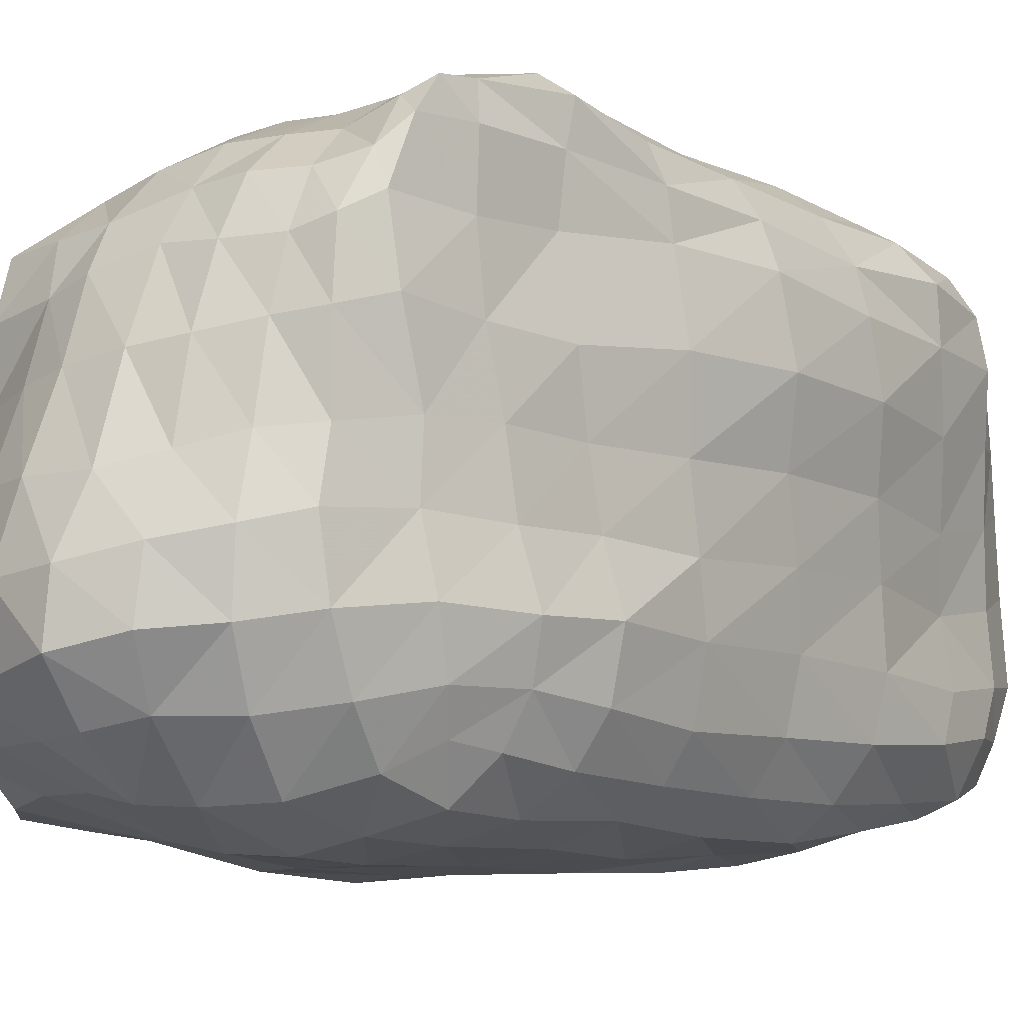
<metadata>
{"format":"obj","ext":"obj","renderer":"f3d","projection":"perspective","resolution":1024,"background":"white","views":[{"elev":-7.5,"azim":-143.9,"up":"+Y"}]}
</metadata>
<code>
v -1.306 -0.8855 -2.271
v -1.184 -0.8903 -2.821
v -1.078 -1.155 -2.676
v 1.774 -1.312 -2.863
v 1.825 -1.492 -2.753
v 1.635 -1.449 -2.988
v 1.719 -0.8545 2.388
v 1.53 -0.9159 2.803
v 1.407 -1.171 2.564
v -1.186 -0.9001 2.946
v -1.123 -1.178 2.815
v -0.9459 -1.219 2.871
v 1.598 -1.556 -2.413
v -0.9421 2.331 -2.524
v -0.9534 2.134 -2.934
v -1.158 2.23 -2.873
v -1.395 -1.018 0.05474
v -1.212 -1.355 -0.04816
v -1.213 -1.366 0.8754
v -1.643 0.9735 0.7855
v -1.639 1.014 -0.1758
v -1.525 0.4574 -0.1054
v -1.236 0.9844 -2.579
v -1.137 1.058 -3.156
v -1.147 0.4553 -2.976
v -0.09913 -1.058 -3.811
v 0.2623 -1.131 -3.928
v 0.2946 -1.473 -3.491
v 0.08035 0.8014 -3.845
v 0.06959 0.1547 -4.077
v -0.2829 0.2495 -3.886
v 1.364 0.6307 -3.503
v 1.743 0.6334 -3.125
v 1.708 0.05195 -3.12
v 2.049 -1.196 -1.023
v 2.023 -1.059 -0.127
v 1.899 -1.288 -0.1038
v 2.153 0.5926 -0.8314
v 2.194 0.7319 0.03356
v 2.184 0.2959 -0.009018
v 2.085 1.47 2.102
v 2.024 0.2365 2.427
v 2.21 0.4833 1.585
v 0.608 -0.9754 3.354
v 0.203 -0.9517 3.474
v 0.2031 -1.276 3.061
v 0.7568 0.8053 3.709
v 0.2753 0.779 3.575
v 0.3268 0.3259 3.679
v -0.9518 0.9602 3.122
v -1.232 0.9547 2.898
v -1.195 0.5496 3.002
v 1.51 -1.444 0.7641
v 1.633 -1.495 -0.1492
v -0.1012 -1.75 0.718
v -0.0382 -1.766 -0.1731
v 0.4098 -1.746 -0.08495
v -0.03787 -1.49 -3.386
v 0.2557 -1.704 -2.849
v -0.9996 2.33 0.6649
v -0.9222 2.357 -0.2628
v -1.267 2.164 -0.2527
v 0.7219 2.449 0.1801
v 0.3125 2.512 0.03171
v 0.3396 2.473 0.8949
v 0.5871 2.237 -2.45
v 0.5441 1.918 -3.102
v 0.137 2.017 -3.041
v -1.408 -0.955 -1.712
v -1.212 -1.281 -1.762
v -1.233 -1.326 -0.9586
v -1.481 -0.09984 -0.9623
v -1.382 -0.05058 -1.75
v -1.499 -0.5019 -1.708
v -1.309 -0.05344 -2.399
v -1.152 -0.02168 -3.011
v -1.235 -0.4885 -2.967
v 1.136 -1.161 -3.621
v 1.262 -1.392 -3.156
v 0.7525 -1.397 -3.347
v 1.048 -0.3909 -4.04
v 1.1 -0.8539 -3.988
v 0.6794 -0.8452 -4.111
v 1.686 -0.5493 -3.084
v 1.705 -0.971 -3.025
v 1.481 -0.9048 -3.611
v 1.93 -0.9722 0.808
v 1.796 -0.8881 1.706
v 1.607 -1.149 1.607
v 2.061 -0.139 0.7339
v 1.987 0.01459 1.58
v 1.913 -0.5213 1.627
v 1.812 -0.1559 3.039
v 1.717 -0.5884 2.933
v 1.899 -0.4968 2.397
v -0.1515 -0.8756 3.32
v -0.5902 -0.8167 3.198
v -0.4744 -1.191 2.92
v -0.2044 -0.1848 3.484
v -0.7184 -0.09338 3.398
v -0.6701 -0.4238 3.37
v -0.9927 -0.001987 3.335
v -1.175 0.03447 3.089
v -1.203 -0.5354 3.125
v 1.597 -1.601 -1.762
v 1.827 -1.45 -1.821
v 1.89 -1.375 -1.061
v 0.779 -1.828 -1.111
v 0.8293 -1.774 -1.891
v 1.192 -1.657 -1.831
v 0.7602 -1.638 -2.664
v -1.046 2.468 -1.859
v -1.293 2.308 -1.856
v -1.261 2.208 -1.121
v -0.1485 2.421 -1.895
v -0.5878 2.483 -1.926
v -0.46 2.571 -1.133
v -0.2205 2.215 -2.568
v -0.2748 2.005 -3.041
v -0.6029 2.003 -2.967
v -1.45 -0.9741 1.815
v -1.181 -1.328 1.753
v -1.193 -1.283 2.428
v -1.354 -0.1779 1.949
v -1.42 -0.6434 1.992
v -1.367 -0.5749 2.625
v -1.465 -0.06297 1.039
v -1.502 -0.06276 0.02684
v -1.459 -0.5475 0.1219
v -1.423 0.9249 2.456
v -1.528 0.8915 1.72
v -1.42 0.3162 1.861
v -1.48 1.73 2.264
v -1.551 1.828 1.626
v -1.568 1.433 1.633
v -1.488 1.797 0.7482
v -1.445 1.903 -0.2393
v -1.561 1.593 -0.2359
v -1.516 1.018 -1.099
v -1.364 0.9412 -1.938
v -1.346 0.4346 -1.826
v -1.283 2.001 -1.929
v -1.26 1.554 -1.973
v -1.421 1.618 -1.107
v -1.129 2.004 -3.034
v -1.079 1.582 -3.192
v -1.201 1.529 -2.613
v -0.9438 -0.9927 -3.273
v -0.5473 -1.064 -3.59
v -0.47 -1.469 -3.239
v -0.6584 -0.14 -3.833
v -0.6141 -0.6218 -3.806
v -0.9848 -0.5521 -3.503
v 0.1798 -0.3206 -4.243
v 0.2286 -0.761 -4.245
v -0.2074 -0.6568 -4.066
v -0.6652 0.9173 -3.61
v -0.6535 0.3429 -3.711
v -0.9696 0.3731 -3.489
v -0.6705 1.736 -3.292
v -0.6921 1.358 -3.499
v -0.9583 1.438 -3.441
v 0.08519 1.714 -3.352
v 0.09801 1.383 -3.575
v -0.3017 1.355 -3.584
v 0.8876 0.6897 -3.738
v 0.9366 0.1394 -3.939
v 0.5514 0.1568 -4.079
v 0.6015 1.578 -3.423
v 1.003 1.544 -3.385
v 0.8968 1.189 -3.556
v 1.721 1.427 -3.029
v 1.852 1.103 -3.123
v 1.42 1.122 -3.442
v 1.868 -1.289 -2.411
v 1.892 -1.244 -1.776
v 1.906 -0.4795 -2.497
v 2.087 -0.4729 -1.782
v 2.006 -0.9336 -1.849
v 2.095 -0.3964 -1.004
v 2.093 -0.2398 -0.1005
v 2.073 -0.709 -0.15
v 1.973 0.5431 -2.498
v 2.149 0.581 -1.632
v 2.102 0.02189 -1.66
v 1.949 1.419 -2.382
v 2.097 1.466 -1.501
v 2.208 1.123 -1.52
v 2.052 1.552 -0.1253
v 2.129 1.149 0.06998
v 2.094 1.17 -0.7543
v 2.294 0.8414 1.37
v 2.198 0.4073 0.863
v 2.206 1.28 1.638
v 2.081 2.24 1.602
v 2.2 1.595 1.993
v 1.84 1.482 3.148
v 1.734 1.305 3.137
v 1.872 1.528 2.801
v 1.109 -0.9921 3.144
v 0.9668 -1.339 2.822
v 1.248 -1.258 2.738
v 1.632 -0.1745 3.476
v 1.282 -0.09649 3.632
v 1.248 -0.5519 3.365
v 0.3384 -0.1417 3.637
v 0.3523 -0.5524 3.552
v 0.8022 -0.4985 3.471
v 1.76 0.7595 3.257
v 1.125 0.8152 3.672
v 1.306 0.347 3.748
v 1.223 1.595 3.546
v 1.097 1.3 3.652
v 1.288 1.556 3.624
v 0.09874 1.807 3.277
v 0.2668 1.211 3.473
v -0.1969 0.8749 3.391
v -0.5645 0.9418 3.202
v -0.6745 0.434 3.322
v -0.1787 1.809 3.165
v -0.5671 1.766 3.016
v -0.5831 1.351 3.064
v -1.201 1.667 2.685
v -1.259 1.369 2.789
v -0.9676 1.362 3.016
v 1.235 -1.371 2.196
v 1.366 -1.402 1.477
v 0.6922 -1.612 1.567
v 1.076 -1.554 1.511
v 0.996 -1.51 2.221
v 0.7559 -1.764 -0.1726
v 1.218 -1.64 -0.1941
v 1.135 -1.615 0.7323
v -0.0928 -1.494 2.331
v -0.1064 -1.693 1.575
v 0.2925 -1.615 1.58
v -0.9214 -1.493 1.692
v -0.5313 -1.612 1.608
v -0.4857 -1.465 2.343
v -0.9262 -1.574 -0.1086
v -0.4869 -1.694 -0.2255
v -0.4849 -1.649 0.7211
v -0.01394 -1.74 -1.122
v -0.1093 -1.756 -2.106
v 0.3892 -1.765 -2.096
v -0.9316 -1.529 -1.861
v -0.5544 -1.663 -2.016
v -0.5445 -1.656 -1.066
v -0.8689 -1.331 -2.962
v -0.5484 -1.63 -2.687
v -1.02 2.264 1.572
v -1.318 2.098 1.546
v -1.327 1.986 2.188
v -0.1533 2.323 2.249
v -0.09057 2.458 1.597
v -0.5858 2.415 1.603
v -0.1341 2.492 -0.1213
v -0.5046 2.475 -0.2439
v -0.6012 2.492 0.7205
v 1.186 2.475 2.284
v 0.1103 2.391 2.23
v 0.4885 2.228 3.03
v 1.256 2.406 2.005
v 1.052 2.447 1.823
v 0.7002 2.409 -0.7289
v 0.6616 2.354 -1.659
v 0.3057 2.482 -0.8576
v 0.2721 2.421 -1.716
v 1.516 2.034 -0.7347
v 1.52 1.913 -1.527
v 1.075 2.13 -1.579
v 1.421 1.704 -2.922
v 1.015 1.825 -3.02
v 1.056 2.024 -2.388
v 2.136 1.629 2.181
v 2.094 1.614 2.489
v 2.009 1.535 2.483
v 2.024 2.073 2.365
v 2.038 1.842 2.412
v 2.13 1.896 2.194
v 1.915 1.942 2.999
v 1.853 1.643 3.022
v 1.911 1.802 2.691
v 1.693 1.581 3.358
v 1.475 1.67 3.518
v 1.435 1.557 3.514
v 1.434 1.947 3.188
v 1.479 1.757 3.383
v 1.691 1.722 3.211
v 1.364 1.982 3.253
v 1.225 2.08 3.354
v 1.325 1.805 3.474
v 1.411 2.341 2.662
v 1.247 2.469 2.647
v 1.207 2.4 2.856
v 1.647 2.235 2.808
v 1.703 2.302 2.477
v 1.509 2.307 2.582
v 1.815 2.347 2.165
v 1.836 2.336 1.861
v 1.551 2.362 1.956
v -1.147 -1.206 -2.311
v -1.412 -0.515 -2.328
v 1.528 -1.241 -3.336
v 1.478 -1.164 2.196
v -0.9654 -0.9032 3.152
v -0.978 -0.5005 3.379
v 1.818 -1.499 -2.383
v 1.2 -1.584 -2.55
v -1.155 2.273 -2.544
v -0.5941 2.26 -2.539
v -1.431 -1.014 0.9756
v -1.464 -0.5843 1.093
v -1.517 0.4296 0.9221
v -1.598 1.477 0.711
v -1.271 0.4648 -2.459
v -0.2892 0.8487 -3.764
v 1.376 0.08726 -3.602
v 2.063 -0.8412 -1.061
v 2.176 0.04944 -0.8714
v 0.5869 -1.335 2.937
v 0.819 0.4128 3.823
v 0.7534 1.11 3.656
v -0.9623 0.5483 3.218
v 1.781 -1.202 0.8685
v 0.2798 -1.716 0.7684
v -0.1666 -1.728 -2.785
v -1.288 2.111 0.6856
v 0.7073 2.487 1.513
v 0.7119 2.46 0.948
v 0.9883 2.369 1.071
v 1.093 2.237 0.2133
v 0.2167 2.27 -2.456
v -1.403 -1.034 -0.9205
v -1.49 -0.5556 -0.9096
v -1.466 0.4369 -1.035
v 0.6748 -1.153 -3.792
v 0.6517 -0.3686 -4.198
v 1.425 -0.4579 -3.643
v 2.036 -0.6637 0.7046
v 1.94 -0.09128 2.363
v 1.834 0.2215 3.193
v -0.08063 -1.23 2.982
v -0.1745 -0.5244 3.445
v -0.2105 0.3416 3.474
v 1.598 -1.547 -1.034
v 1.226 -1.641 -1.111
v 0.4193 -1.79 -1.115
v -0.8878 2.462 -1.137
v -0.07133 2.52 -1.041
v -1.374 -0.9019 2.464
v -1.335 -0.09017 2.596
v -1.366 0.416 2.529
v -1.509 1.393 2.354
v -1.251 1.882 2.515
v -1.387 1.946 -1.12
v -1.222 2.012 -2.616
v -0.9713 -0.05982 -3.586
v -0.2539 -0.2154 -4.044
v -0.9766 0.955 -3.5
v -0.9895 1.815 -3.192
v -0.311 1.741 -3.374
v 0.5214 0.7508 -3.837
v 0.5494 1.275 -3.629
v 1.411 1.512 -3.322
v 1.619 1.568 -2.852
v 1.903 -0.9433 -2.499
v 1.877 0.03449 -2.493
v 2.099 1.073 -2.437
v 1.763 1.655 -2.328
v 1.859 1.806 -1.555
v 2.047 1.544 -0.7396
v 1.839 1.872 -0.7491
v 1.853 1.894 0.06919
v 2.225 0.7698 0.8348
v 2.186 1.086 0.8956
v 1.937 1.609 2.797
v 1.387 -0.9518 3.027
v 1.536 -0.5966 3.24
v 1.647 0.1026 3.579
v 0.8128 -0.06872 3.682
v 1.34 1.651 3.57
v 1.424 1.747 3.473
v -0.2075 1.307 3.265
v 0.0829 2.2 2.864
v -0.2165 2.154 2.793
v -0.6243 2.061 2.743
v -0.9014 1.724 2.923
v -1.003 1.975 2.666
v 0.674 -1.526 2.281
v 0.2687 -1.483 2.362
v 0.6913 -1.725 0.7336
v -0.9438 -1.401 2.363
v -0.9363 -1.586 0.8598
v -0.9661 -1.51 -1.002
v -0.9269 -1.494 -2.48
v -1.067 2.126 2.289
v -0.6334 2.231 2.281
v 0.3274 2.491 1.586
v -0.1972 2.475 0.8163
v 1.334 2.379 2.279
v 1.553 2.359 2.231
v 1.115 2.191 -0.6923
v 1.462 2.09 -0.05067
v 1.506 1.788 -2.3
v 2.233 1.889 2.06
v 2.151 2.11 2.174
v 2.035 2.284 2.063
v 2.231 2.08 1.955
v 1.879 2.264 2.393
v 1.949 2.022 2.687
v 1.798 2.18 2.716
v 1.797 2.095 2.908
v 1.612 1.453 3.336
v 1.722 1.946 3.092
v 1.667 2.107 2.98
v 1.425 2.204 3.136
v 1.288 2.225 3.158
v 1.033 2.272 3.139
v 1.369 2.349 2.908
v 1.481 2.326 2.899
v 2 2.087 0.857
f 1 2 3
f 4 5 6
f 7 8 9
f 10 11 12
f 13 6 5
f 14 15 16
f 17 18 19
f 20 21 22
f 23 24 25
f 26 27 28
f 29 30 31
f 32 33 34
f 35 36 37
f 38 39 40
f 41 42 43
f 44 45 46
f 47 48 49
f 50 51 52
f 53 54 37
f 55 56 57
f 58 28 59
f 60 61 62
f 63 64 65
f 66 67 68
f 69 70 71
f 72 73 74
f 75 76 77
f 78 79 80
f 81 82 83
f 84 85 86
f 87 88 89
f 90 91 92
f 93 94 95
f 96 97 98
f 99 100 101
f 102 103 104
f 105 106 107
f 108 109 110
f 111 80 79
f 112 113 114
f 115 116 117
f 118 119 120
f 121 122 123
f 124 125 126
f 127 128 129
f 130 131 132
f 133 134 135
f 136 137 138
f 139 140 141
f 142 143 144
f 145 146 147
f 148 149 150
f 151 152 153
f 154 155 156
f 157 158 159
f 160 161 162
f 163 164 165
f 166 167 168
f 169 170 171
f 172 173 174
f 175 176 106
f 177 178 179
f 180 181 182
f 183 184 185
f 186 187 188
f 189 190 191
f 192 43 193
f 194 195 196
f 197 198 199
f 200 201 202
f 203 204 205
f 206 207 208
f 209 210 211
f 212 213 214
f 212 215 216
f 217 218 219
f 220 221 222
f 223 224 225
f 226 227 89
f 228 229 230
f 231 232 233
f 234 235 236
f 237 238 239
f 240 241 242
f 243 244 245
f 246 247 248
f 249 150 250
f 251 252 253
f 254 255 256
f 257 258 259
f 260 261 262
f 263 264 260
f 265 266 267
f 266 268 267
f 269 270 271
f 272 273 274
f 275 276 277
f 278 279 280
f 281 282 283
f 284 285 286
f 287 288 289
f 290 291 292
f 293 294 295
f 296 297 298
f 299 300 301
f 1 302 70
f 303 1 74
f 303 77 2
f 304 6 79
f 86 304 78
f 85 4 304
f 88 7 305
f 95 7 88
f 94 8 7
f 306 12 98
f 307 306 97
f 104 10 306
f 13 308 106
f 110 309 13
f 309 79 6
f 112 14 310
f 116 311 14
f 311 120 15
f 312 19 122
f 313 312 121
f 129 17 312
f 131 20 314
f 135 315 20
f 315 138 21
f 140 23 316
f 143 147 23
f 147 146 24
f 149 26 58
f 152 156 26
f 155 27 26
f 317 31 158
f 165 317 157
f 164 29 317
f 32 318 167
f 171 174 32
f 174 173 33
f 176 35 107
f 319 35 176
f 319 182 36
f 184 38 320
f 188 191 38
f 191 190 39
f 200 44 321
f 208 44 200
f 207 45 44
f 210 47 322
f 323 47 210
f 323 216 48
f 218 50 324
f 222 225 50
f 225 224 51
f 227 53 325
f 233 53 227
f 233 232 54
f 235 55 326
f 242 55 235
f 242 241 56
f 244 327 59
f 250 327 244
f 150 58 327
f 251 60 328
f 259 60 251
f 259 258 61
f 329 330 65
f 331 330 329
f 332 63 330
f 66 333 268
f 274 66 266
f 273 67 66
f 334 71 18
f 335 334 17
f 335 74 69
f 128 72 335
f 22 336 72
f 336 141 73
f 73 75 303
f 141 316 75
f 316 25 76
f 337 80 28
f 83 337 27
f 82 78 337
f 338 83 155
f 168 338 154
f 167 81 338
f 339 86 82
f 318 339 81
f 34 84 339
f 87 325 37
f 340 87 36
f 92 88 87
f 181 90 340
f 40 193 90
f 193 43 91
f 341 95 92
f 42 341 91
f 42 342 93
f 96 343 46
f 344 96 45
f 344 101 97
f 206 99 344
f 345 99 206
f 345 219 100
f 100 102 307
f 219 324 102
f 324 52 103
f 54 346 107
f 232 347 346
f 347 110 105
f 108 347 232
f 348 108 231
f 348 245 109
f 109 111 309
f 245 59 111
f 59 28 80
f 61 349 114
f 258 117 349
f 116 112 349
f 350 117 258
f 267 350 257
f 268 115 350
f 118 311 116
f 333 118 115
f 68 119 118
f 351 123 11
f 126 351 10
f 125 121 351
f 352 126 104
f 353 352 103
f 353 132 124
f 124 127 313
f 132 314 127
f 314 22 128
f 51 130 353
f 224 354 130
f 354 135 131
f 223 133 354
f 355 253 133
f 253 252 134
f 136 315 135
f 252 328 136
f 328 62 137
f 21 139 336
f 138 144 139
f 143 140 139
f 137 356 144
f 62 114 356
f 113 142 356
f 357 147 143
f 310 357 142
f 16 145 357
f 2 148 249
f 77 153 148
f 153 152 149
f 76 358 153
f 159 358 76
f 158 151 358
f 359 156 152
f 31 359 151
f 30 154 359
f 360 159 25
f 162 360 24
f 161 157 360
f 361 162 146
f 15 361 145
f 120 160 361
f 362 165 161
f 119 362 160
f 119 68 163
f 363 168 30
f 364 363 29
f 171 166 363
f 169 364 164
f 67 169 163
f 273 170 169
f 170 365 174
f 273 272 365
f 272 366 172
f 175 308 5
f 367 175 4
f 179 176 175
f 84 177 367
f 34 368 177
f 368 185 178
f 178 180 319
f 185 320 180
f 320 40 181
f 183 368 34
f 173 369 183
f 369 188 184
f 172 186 369
f 366 370 186
f 370 371 187
f 187 372 191
f 371 373 372
f 373 374 189
f 39 375 193
f 190 376 375
f 376 194 192
f 377 199 277
f 283 377 276
f 282 197 377
f 8 378 202
f 94 379 378
f 205 200 378
f 93 203 379
f 342 380 203
f 380 211 204
f 204 381 208
f 211 322 381
f 49 206 381
f 382 214 286
f 383 382 285
f 292 212 382
f 48 217 345
f 216 384 217
f 384 222 218
f 215 220 384
f 385 386 220
f 386 387 221
f 388 225 222
f 387 389 388
f 389 355 223
f 226 305 9
f 230 226 202
f 229 227 226
f 390 230 201
f 391 390 321
f 236 228 390
f 392 233 229
f 326 392 228
f 57 231 392
f 343 234 391
f 98 239 234
f 238 235 234
f 12 393 239
f 123 393 12
f 122 237 393
f 394 242 238
f 19 394 237
f 18 240 394
f 56 243 348
f 241 248 243
f 247 244 243
f 395 248 241
f 71 395 240
f 70 246 395
f 396 250 247
f 302 396 246
f 3 249 396
f 397 253 355
f 398 397 389
f 398 256 251
f 386 254 398
f 385 261 254
f 261 399 255
f 400 259 256
f 65 400 255
f 64 257 400
f 401 260 294
f 298 402 401
f 402 301 263
f 265 267 64
f 403 265 63
f 271 266 265
f 404 269 403
f 373 269 404
f 373 371 270
f 405 274 271
f 371 370 405
f 366 272 405
f 196 275 41
f 406 280 275
f 279 276 275
f 407 280 406
f 408 407 409
f 408 410 278
f 411 283 279
f 410 412 411
f 413 281 411
f 197 284 414
f 289 284 197
f 288 285 284
f 415 289 282
f 413 416 415
f 416 417 287
f 290 383 288
f 417 418 290
f 418 419 291
f 418 420 295
f 417 421 420
f 421 298 293
f 416 296 421
f 413 412 296
f 412 410 297
f 297 299 402
f 410 408 299
f 408 195 300
f 302 1 3
f 304 4 6
f 305 7 9
f 306 10 12
f 308 13 5
f 310 14 16
f 312 17 19
f 314 20 22
f 316 23 25
f 58 26 28
f 317 29 31
f 318 32 34
f 107 35 37
f 320 38 40
f 41 43 194
f 321 44 46
f 199 198 209
f 209 342 42
f 42 41 277
f 277 199 209
f 42 277 209
f 43 192 194
f 322 47 49
f 324 50 52
f 325 53 37
f 326 55 57
f 327 58 59
f 328 60 62
f 330 63 65
f 333 66 68
f 334 69 71
f 335 72 74
f 303 75 77
f 337 78 80
f 338 81 83
f 339 84 86
f 325 87 89
f 340 90 92
f 341 93 95
f 343 96 98
f 344 99 101
f 307 102 104
f 346 105 107
f 347 108 110
f 309 111 79
f 349 112 114
f 350 115 117
f 311 118 120
f 351 121 123
f 352 124 126
f 313 127 129
f 353 130 132
f 354 133 135
f 315 136 138
f 336 139 141
f 356 142 144
f 357 145 147
f 249 148 150
f 358 151 153
f 359 154 156
f 360 157 159
f 361 160 162
f 362 163 165
f 363 166 168
f 364 169 171
f 365 172 174
f 308 175 106
f 367 177 179
f 319 180 182
f 368 183 185
f 369 186 188
f 372 189 191
f 375 192 193
f 422 376 374
f 377 197 199
f 409 406 196
f 194 422 195
f 189 374 190
f 195 409 196
f 194 376 422
f 374 376 190
f 378 200 202
f 379 203 205
f 381 206 208
f 209 198 414
f 214 213 286
f 210 414 213
f 380 209 211
f 380 342 209
f 213 414 286
f 210 209 414
f 382 212 214
f 291 419 262
f 262 385 215
f 323 212 216
f 323 213 212
f 212 292 291
f 215 212 262
f 345 217 219
f 212 291 262
f 384 220 222
f 388 223 225
f 305 226 89
f 390 228 230
f 392 231 233
f 391 234 236
f 393 237 239
f 394 240 242
f 348 243 245
f 395 246 248
f 396 249 250
f 397 251 253
f 398 254 256
f 400 257 259
f 262 419 295
f 260 262 294
f 401 263 260
f 261 264 399
f 261 385 262
f 264 329 399
f 262 295 294
f 261 260 264
f 422 331 195
f 422 374 404
f 331 422 332
f 263 301 264
f 300 331 301
f 331 300 195
f 301 331 264
f 422 404 332
f 403 269 271
f 405 272 274
f 41 275 277
f 407 278 280
f 411 281 283
f 414 284 286
f 415 287 289
f 383 290 292
f 420 293 295
f 421 296 298
f 402 299 301
f 69 1 70
f 74 1 69
f 1 303 2
f 78 304 79
f 82 86 78
f 86 85 304
f 89 88 305
f 92 95 88
f 95 94 7
f 97 306 98
f 101 307 97
f 307 104 306
f 105 13 106
f 105 110 13
f 13 309 6
f 113 112 310
f 112 116 14
f 14 311 15
f 121 312 122
f 125 313 121
f 313 129 312
f 132 131 314
f 131 135 20
f 20 315 21
f 141 140 316
f 140 143 23
f 23 147 24
f 150 149 58
f 149 152 26
f 156 155 26
f 157 317 158
f 161 165 157
f 165 164 317
f 166 32 167
f 166 171 32
f 32 174 33
f 106 176 107
f 179 319 176
f 35 319 36
f 185 184 320
f 184 188 38
f 38 191 39
f 201 200 321
f 205 208 200
f 208 207 44
f 211 210 322
f 213 323 210
f 47 323 48
f 219 218 324
f 218 222 50
f 50 225 51
f 89 227 325
f 229 233 227
f 53 233 54
f 236 235 326
f 238 242 235
f 55 242 56
f 245 244 59
f 247 250 244
f 250 150 327
f 252 251 328
f 256 259 251
f 60 259 61
f 399 329 65
f 264 331 329
f 331 332 330
f 266 66 268
f 271 274 266
f 274 273 66
f 17 334 18
f 129 335 17
f 334 335 69
f 129 128 335
f 128 22 72
f 72 336 73
f 74 73 303
f 73 141 75
f 75 316 76
f 27 337 28
f 155 83 27
f 83 82 337
f 154 338 155
f 30 168 154
f 168 167 338
f 81 339 82
f 167 318 81
f 318 34 339
f 36 87 37
f 182 340 36
f 340 92 87
f 182 181 340
f 181 40 90
f 90 193 91
f 91 341 92
f 43 42 91
f 341 42 93
f 45 96 46
f 207 344 45
f 96 344 97
f 207 206 344
f 49 345 206
f 99 345 100
f 101 100 307
f 100 219 102
f 102 324 103
f 37 54 107
f 54 232 346
f 346 347 105
f 231 108 232
f 57 348 231
f 108 348 109
f 110 109 309
f 109 245 111
f 111 59 80
f 62 61 114
f 61 258 349
f 117 116 349
f 257 350 258
f 64 267 257
f 267 268 350
f 115 118 116
f 268 333 115
f 333 68 118
f 10 351 11
f 104 126 10
f 126 125 351
f 103 352 104
f 52 353 103
f 352 353 124
f 125 124 313
f 124 132 127
f 127 314 128
f 52 51 353
f 51 224 130
f 130 354 131
f 224 223 354
f 223 355 133
f 133 253 134
f 134 136 135
f 134 252 136
f 136 328 137
f 22 21 336
f 21 138 139
f 144 143 139
f 138 137 144
f 137 62 356
f 114 113 356
f 142 357 143
f 113 310 142
f 310 16 357
f 3 2 249
f 2 77 148
f 148 153 149
f 77 76 153
f 25 159 76
f 159 158 358
f 151 359 152
f 158 31 151
f 31 30 359
f 24 360 25
f 146 162 24
f 162 161 360
f 145 361 146
f 16 15 145
f 15 120 361
f 160 362 161
f 120 119 160
f 362 119 163
f 29 363 30
f 164 364 29
f 364 171 363
f 163 169 164
f 68 67 163
f 67 273 169
f 171 170 174
f 170 273 365
f 365 272 172
f 4 175 5
f 85 367 4
f 367 179 175
f 85 84 367
f 84 34 177
f 177 368 178
f 179 178 319
f 178 185 180
f 180 320 181
f 33 183 34
f 33 173 183
f 183 369 184
f 173 172 369
f 172 366 186
f 186 370 187
f 188 187 191
f 187 371 372
f 372 373 189
f 40 39 193
f 39 190 375
f 375 376 192
f 276 377 277
f 279 283 276
f 283 282 377
f 9 8 202
f 8 94 378
f 379 205 378
f 94 93 379
f 93 342 203
f 203 380 204
f 205 204 208
f 204 211 381
f 322 49 381
f 285 382 286
f 288 383 285
f 383 292 382
f 49 48 345
f 48 216 217
f 217 384 218
f 216 215 384
f 215 385 220
f 220 386 221
f 221 388 222
f 221 387 388
f 388 389 223
f 202 226 9
f 201 230 202
f 230 229 226
f 321 390 201
f 46 391 321
f 391 236 390
f 228 392 229
f 236 326 228
f 326 57 392
f 46 343 391
f 343 98 234
f 239 238 234
f 98 12 239
f 11 123 12
f 123 122 393
f 237 394 238
f 122 19 237
f 19 18 394
f 57 56 348
f 56 241 243
f 248 247 243
f 240 395 241
f 18 71 240
f 71 70 395
f 246 396 247
f 70 302 246
f 302 3 396
f 389 397 355
f 387 398 389
f 397 398 251
f 387 386 398
f 386 385 254
f 254 261 255
f 255 400 256
f 399 65 255
f 65 64 400
f 293 401 294
f 293 298 401
f 401 402 263
f 63 265 64
f 332 403 63
f 403 271 265
f 332 404 403
f 374 373 404
f 269 373 270
f 270 405 271
f 270 371 405
f 370 366 405
f 194 196 41
f 196 406 275
f 280 279 275
f 409 407 406
f 195 408 409
f 407 408 278
f 278 411 279
f 278 410 411
f 412 413 411
f 198 197 414
f 282 289 197
f 289 288 284
f 281 415 282
f 281 413 415
f 415 416 287
f 287 290 288
f 287 417 290
f 290 418 291
f 419 418 295
f 418 417 420
f 420 421 293
f 417 416 421
f 416 413 296
f 296 412 297
f 298 297 402
f 297 410 299
f 299 408 300

</code>
